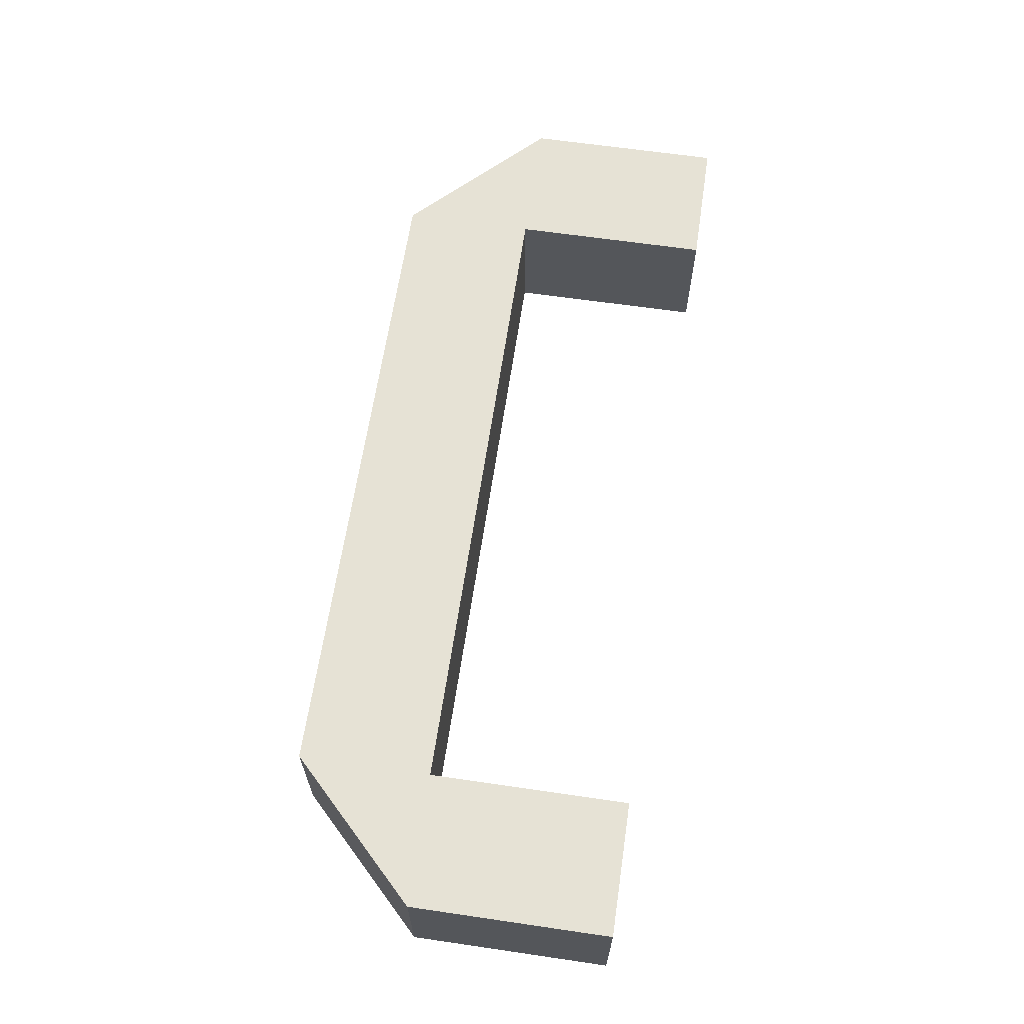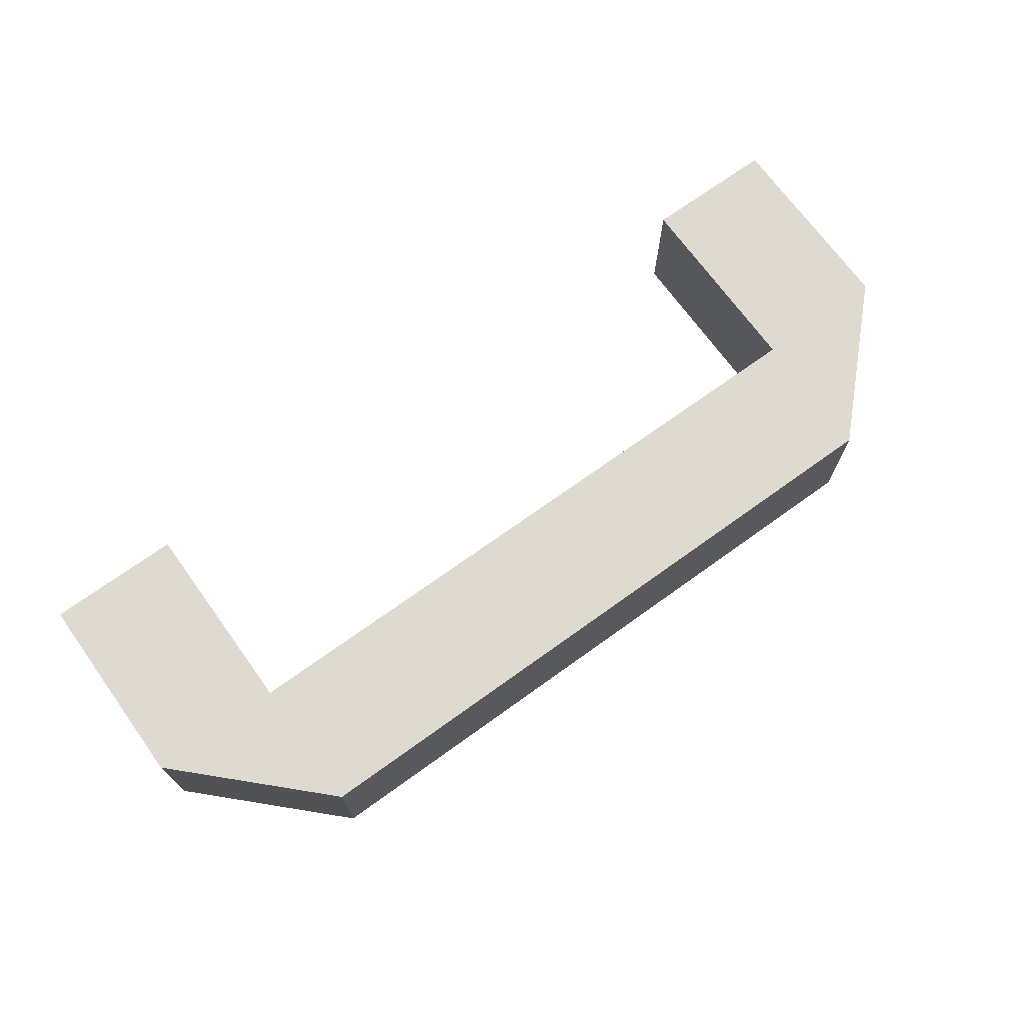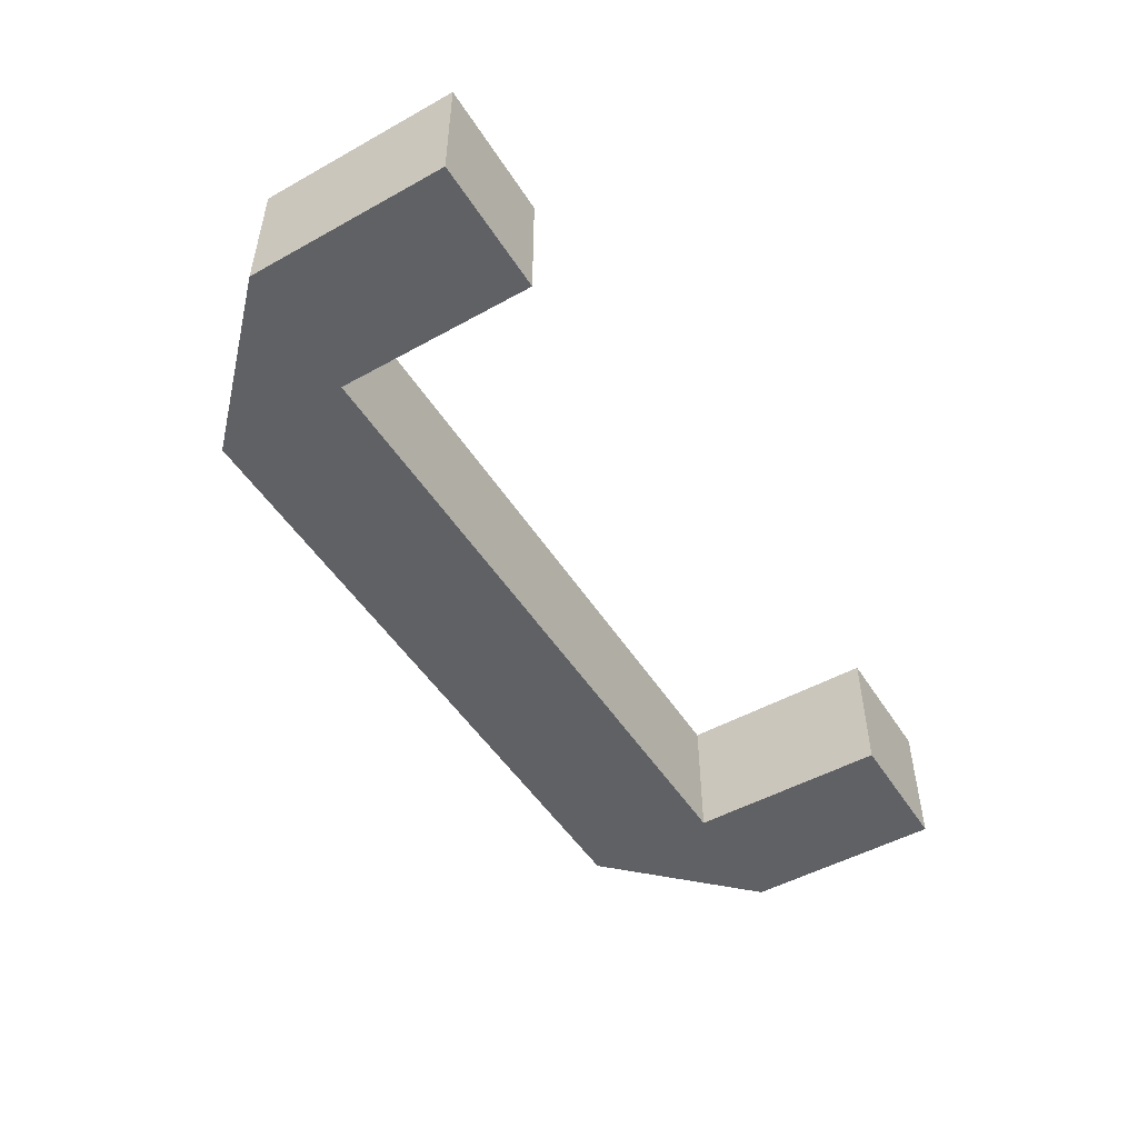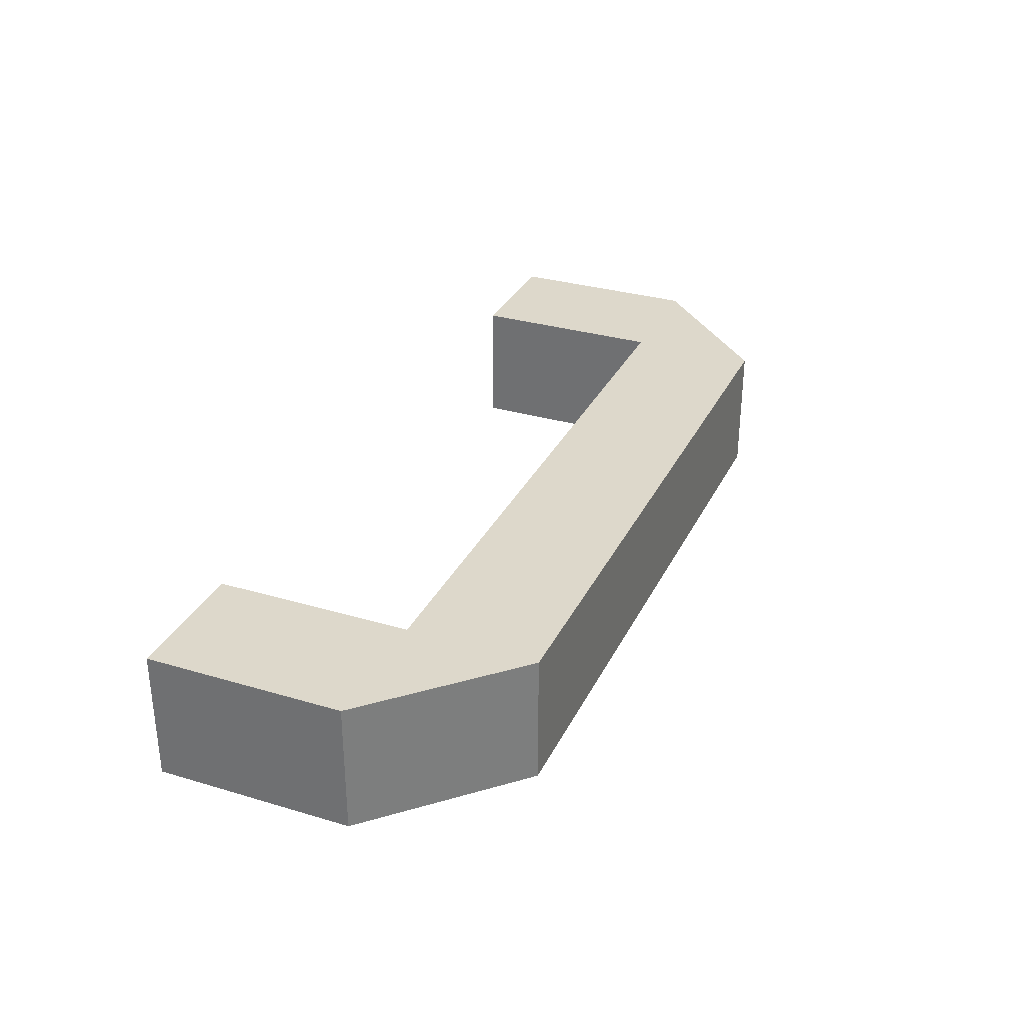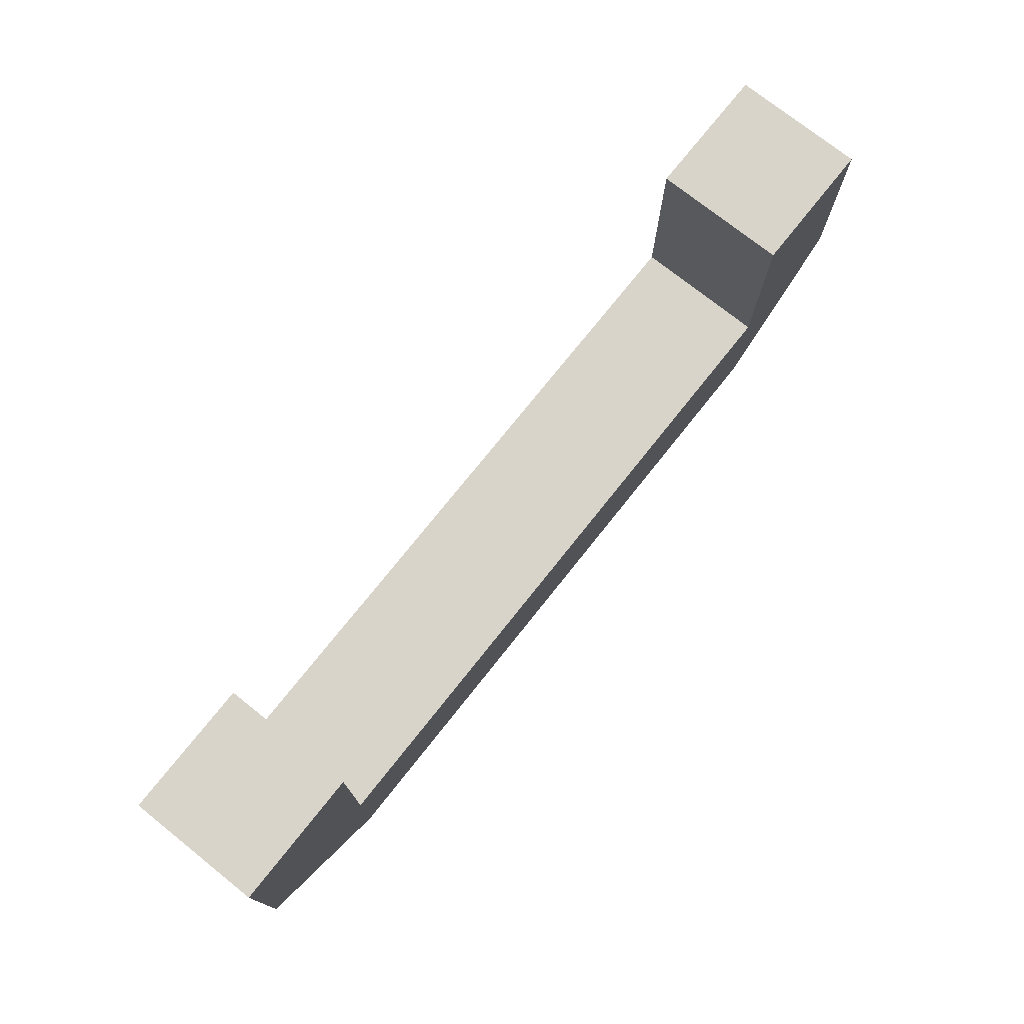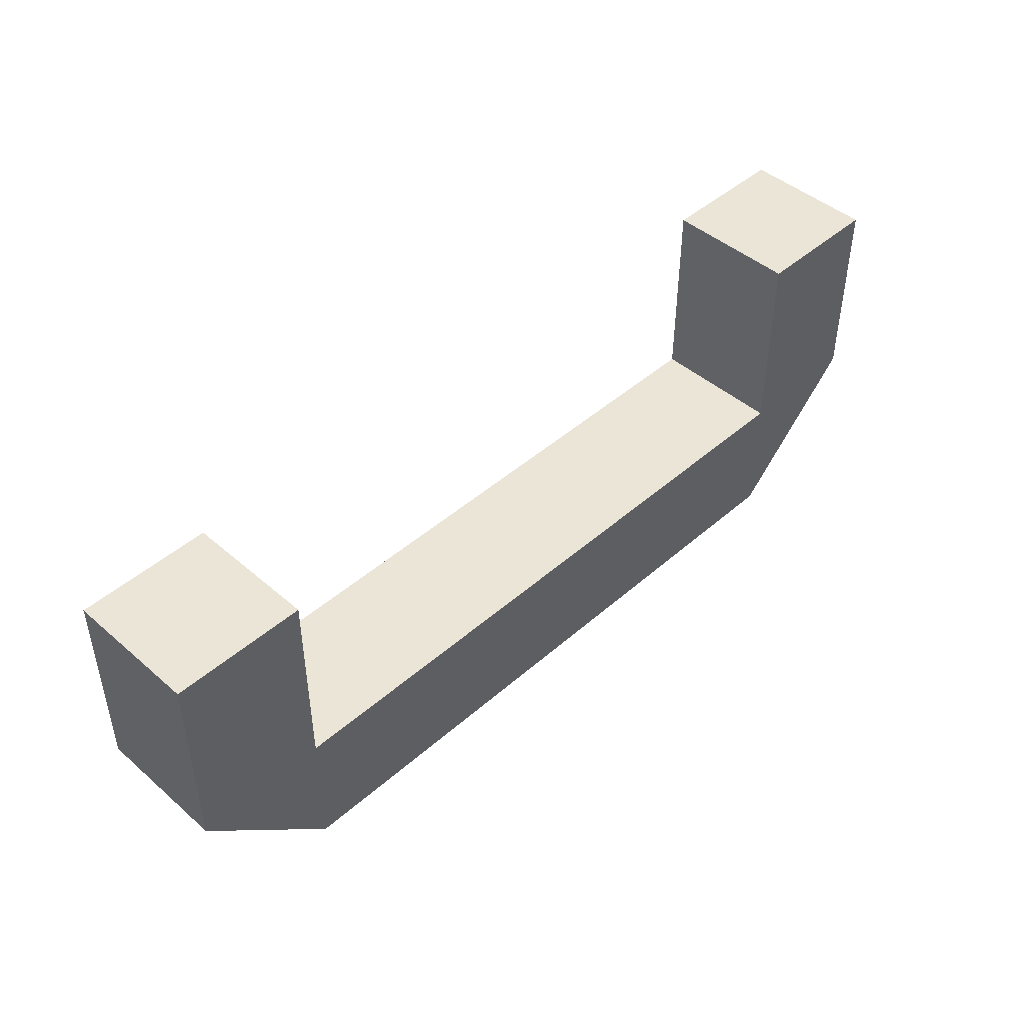
<metadata>
{"format":"obj","ext":"obj","renderer":"f3d","projection":"perspective","resolution":1024,"background":"white","views":[{"elev":63.9,"azim":98.4,"up":"+Z"},{"elev":70.7,"azim":-35.8,"up":"+Z"},{"elev":-49.9,"azim":121.4,"up":"+Z"},{"elev":31.5,"azim":-67.2,"up":"+Z"},{"elev":74.9,"azim":128.5,"up":"+Y"},{"elev":45.6,"azim":134.8,"up":"+Y"}]}
</metadata>
<code>
v 0.07 -0.006667 0.01
v 0.07 0.02333 0.01
v 0.07 0.02333 -0.01
v 0.07 -0.006667 -0.01
v 0.05 -0.006667 0.01
v 0.05 -0.006667 -0.01
v 0.05 0.02333 -0.01
v 0.05 0.02333 0.01
v -0.05 -0.006667 0.01
v -0.05 0.02333 0.01
v -0.05 0.02333 -0.01
v -0.05 -0.006667 -0.01
v -0.07 -0.006667 0.01
v -0.07 -0.006667 -0.01
v -0.07 0.02333 -0.01
v -0.07 0.02333 0.01
v 0.05 -0.02667 0.01
v 0.07 -0.006667 0.01
v 0.07 -0.006667 -0.01
v 0.05 -0.02667 -0.01
v -0.05 -0.02667 0.01
v -0.05 -0.02667 -0.01
v -0.07 -0.006667 -0.01
v -0.07 -0.006667 0.01
o group1998443809
g mesh1998443809
f 4 3 2 1
f 8 7 6 5
f 2 8 5 1
f 6 7 3 4
f 5 6 4 1
f 3 7 8 2
o group1804313652
g mesh1804313652
f 12 11 10 9
f 16 15 14 13
f 10 16 13 9
f 14 15 11 12
f 13 14 12 9
f 11 15 16 10
o group202659281
g mesh202659281
f 20 19 18 17
f 24 23 22 21
f 18 24 21 17
f 22 23 19 20
f 21 22 20 17
f 19 23 24 18

</code>
